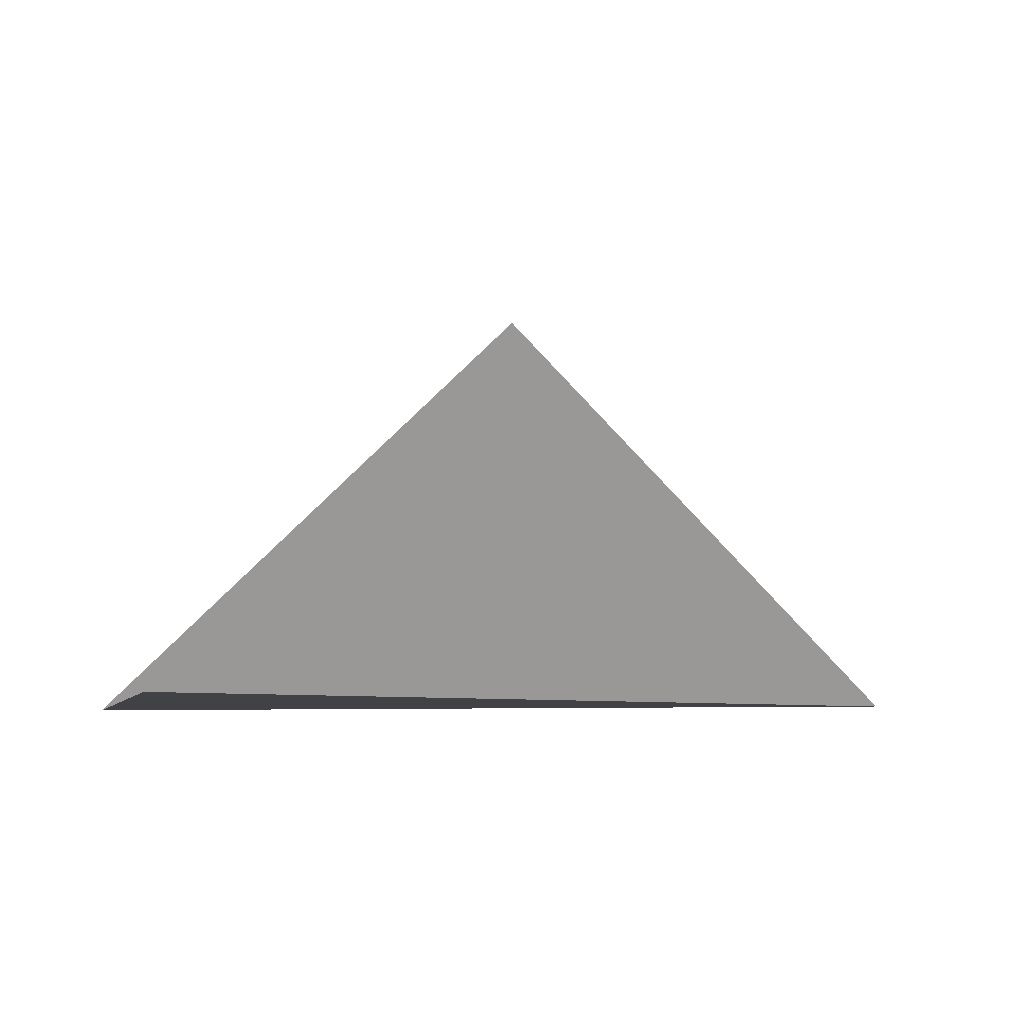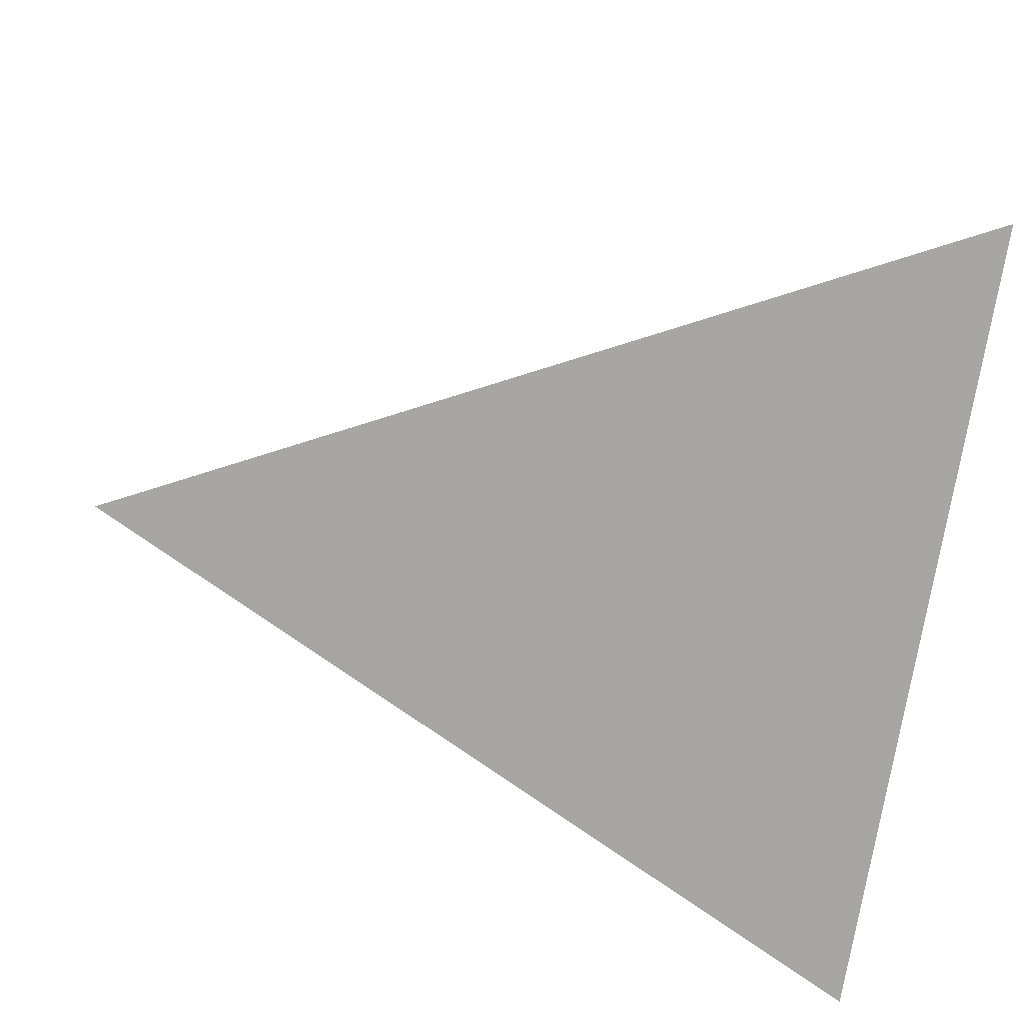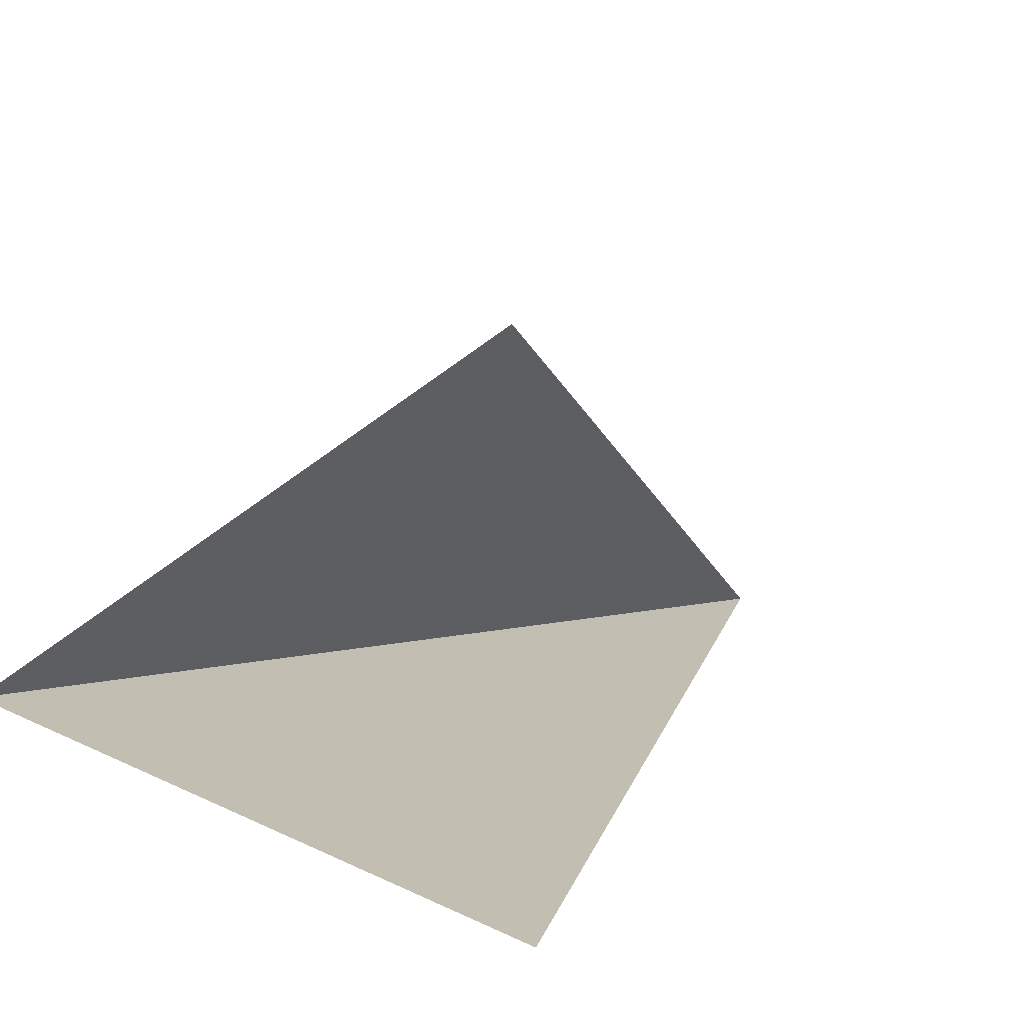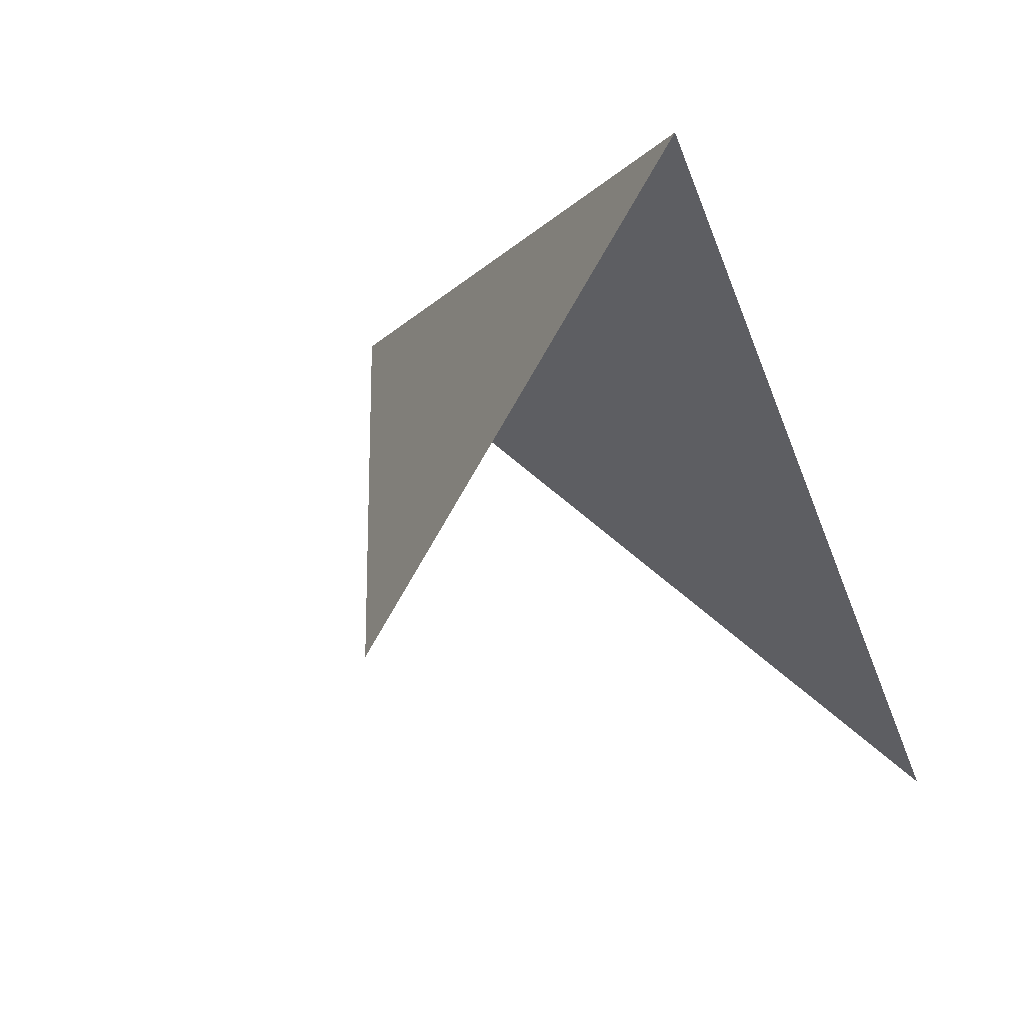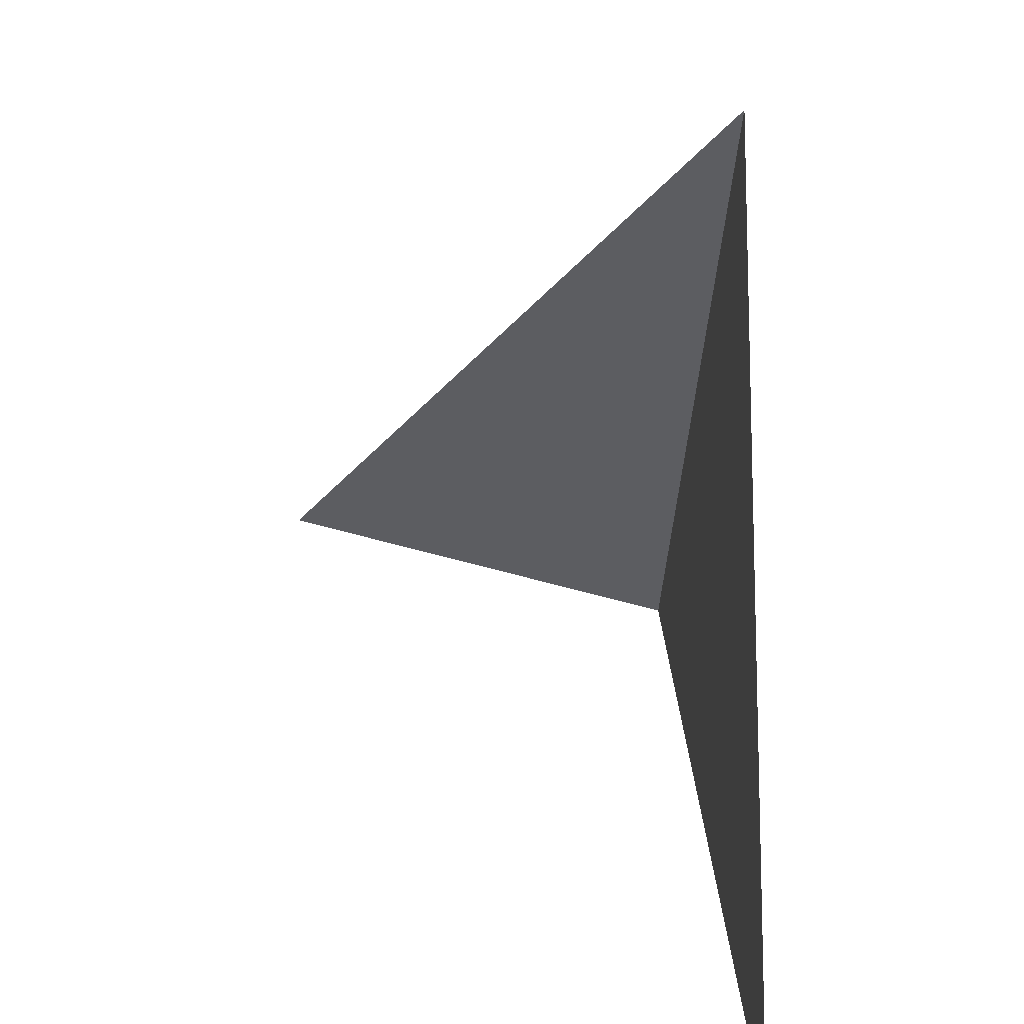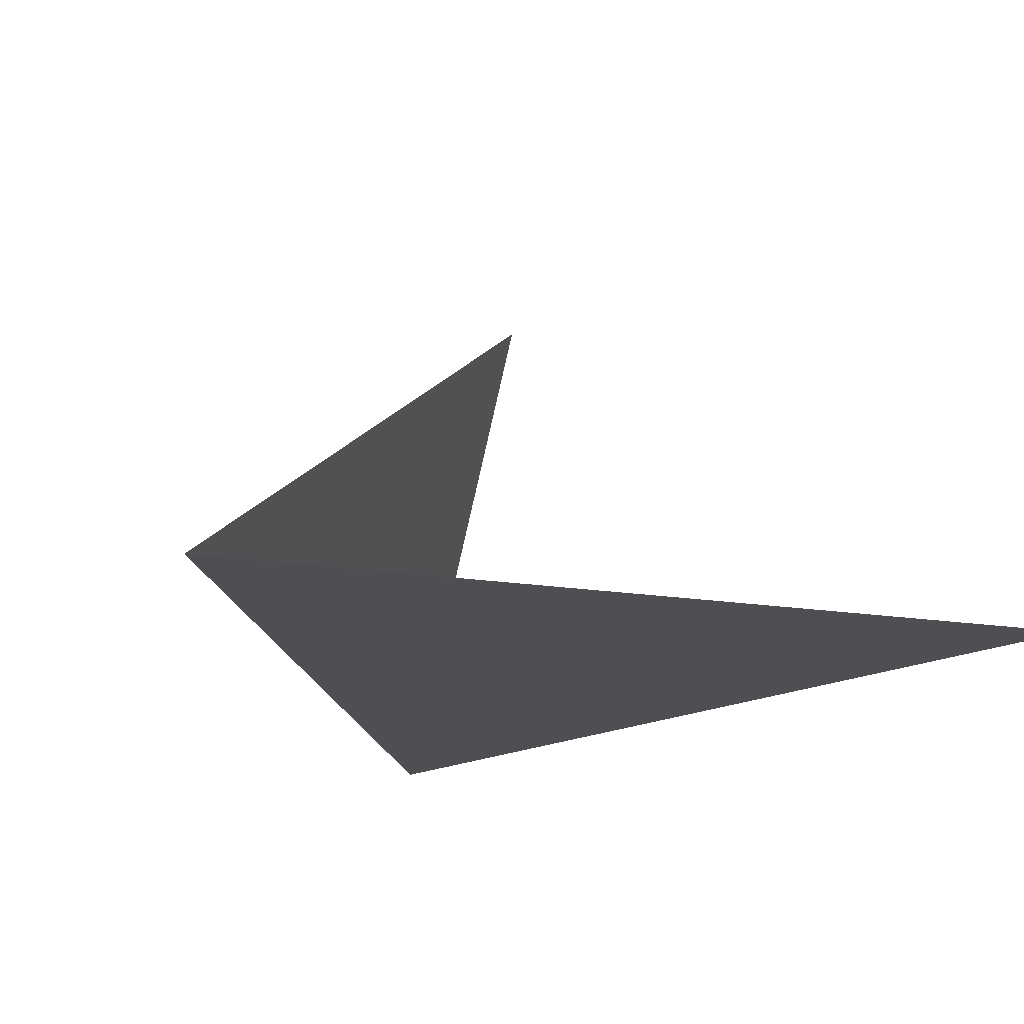
<metadata>
{"format":"obj","ext":"obj","renderer":"f3d","projection":"perspective","resolution":1024,"background":"white","views":[{"elev":-6.2,"azim":-102.8,"up":"+Y"},{"elev":-73.9,"azim":80.9,"up":"+Y"},{"elev":17.4,"azim":-137.0,"up":"+Y"},{"elev":63.3,"azim":-137.9,"up":"+Z"},{"elev":32.5,"azim":-94.1,"up":"+Z"},{"elev":-18.2,"azim":162.6,"up":"+Y"}]}
</metadata>
<code>
o Tets
v 0 0 1
v -1 0 -1
v 1 0 -1
v 0 1 0
f 3 2 1 4

</code>
